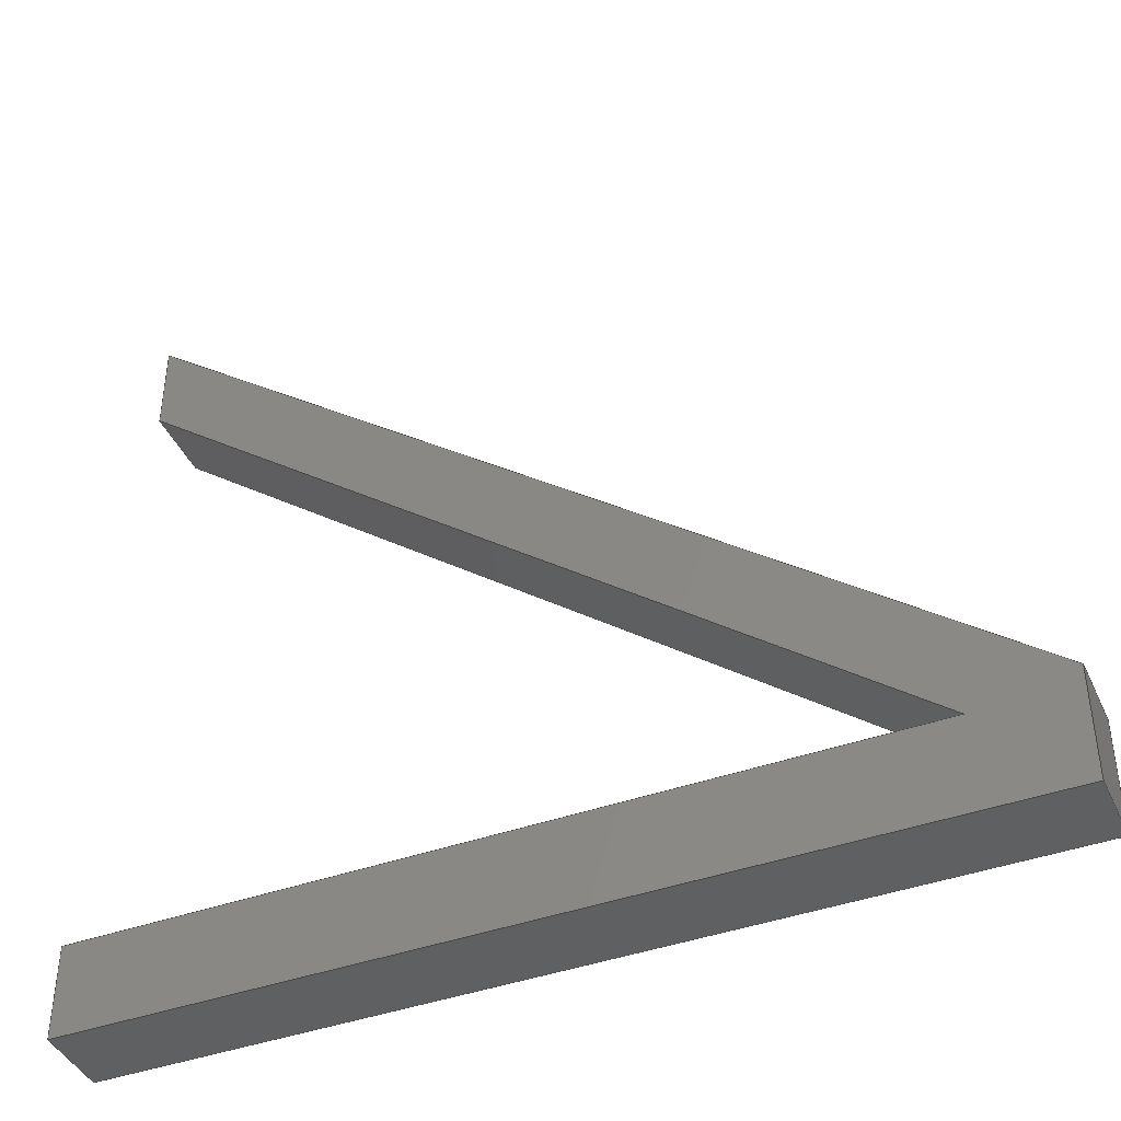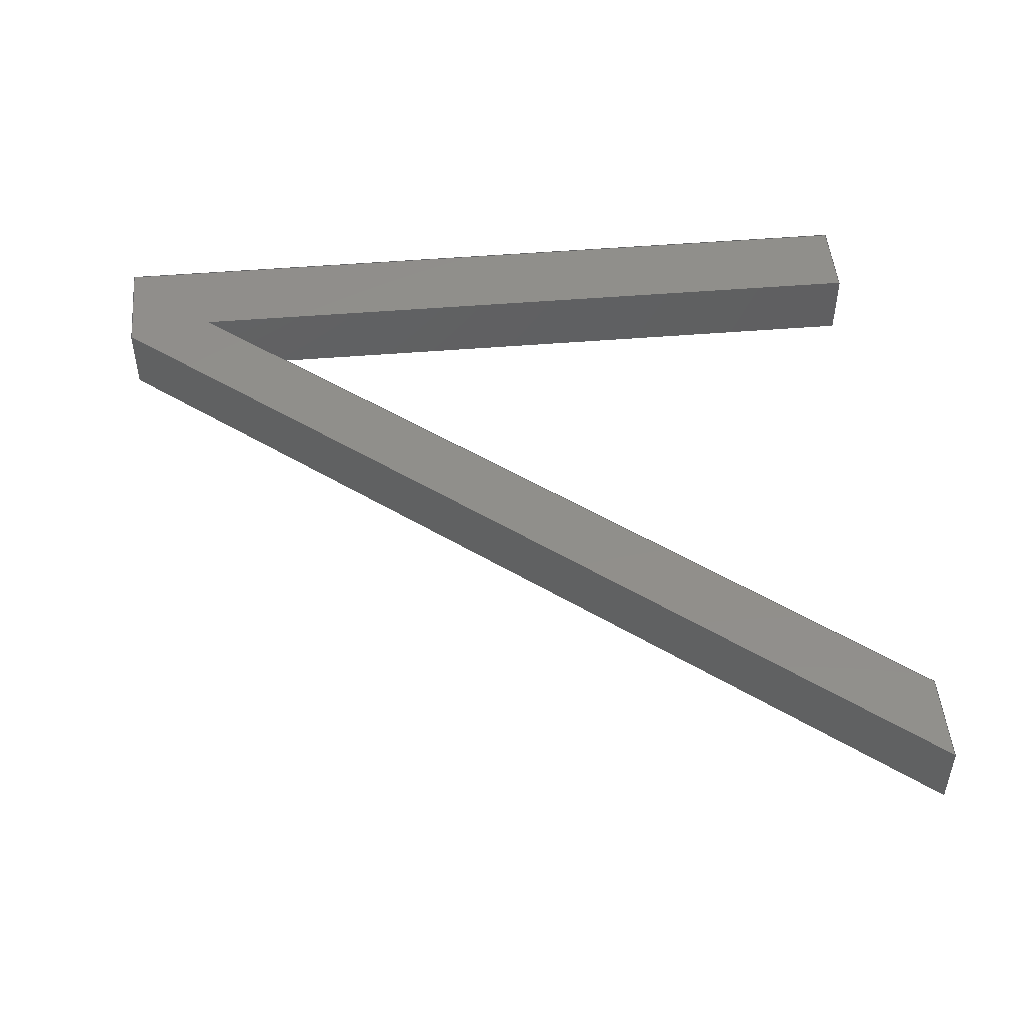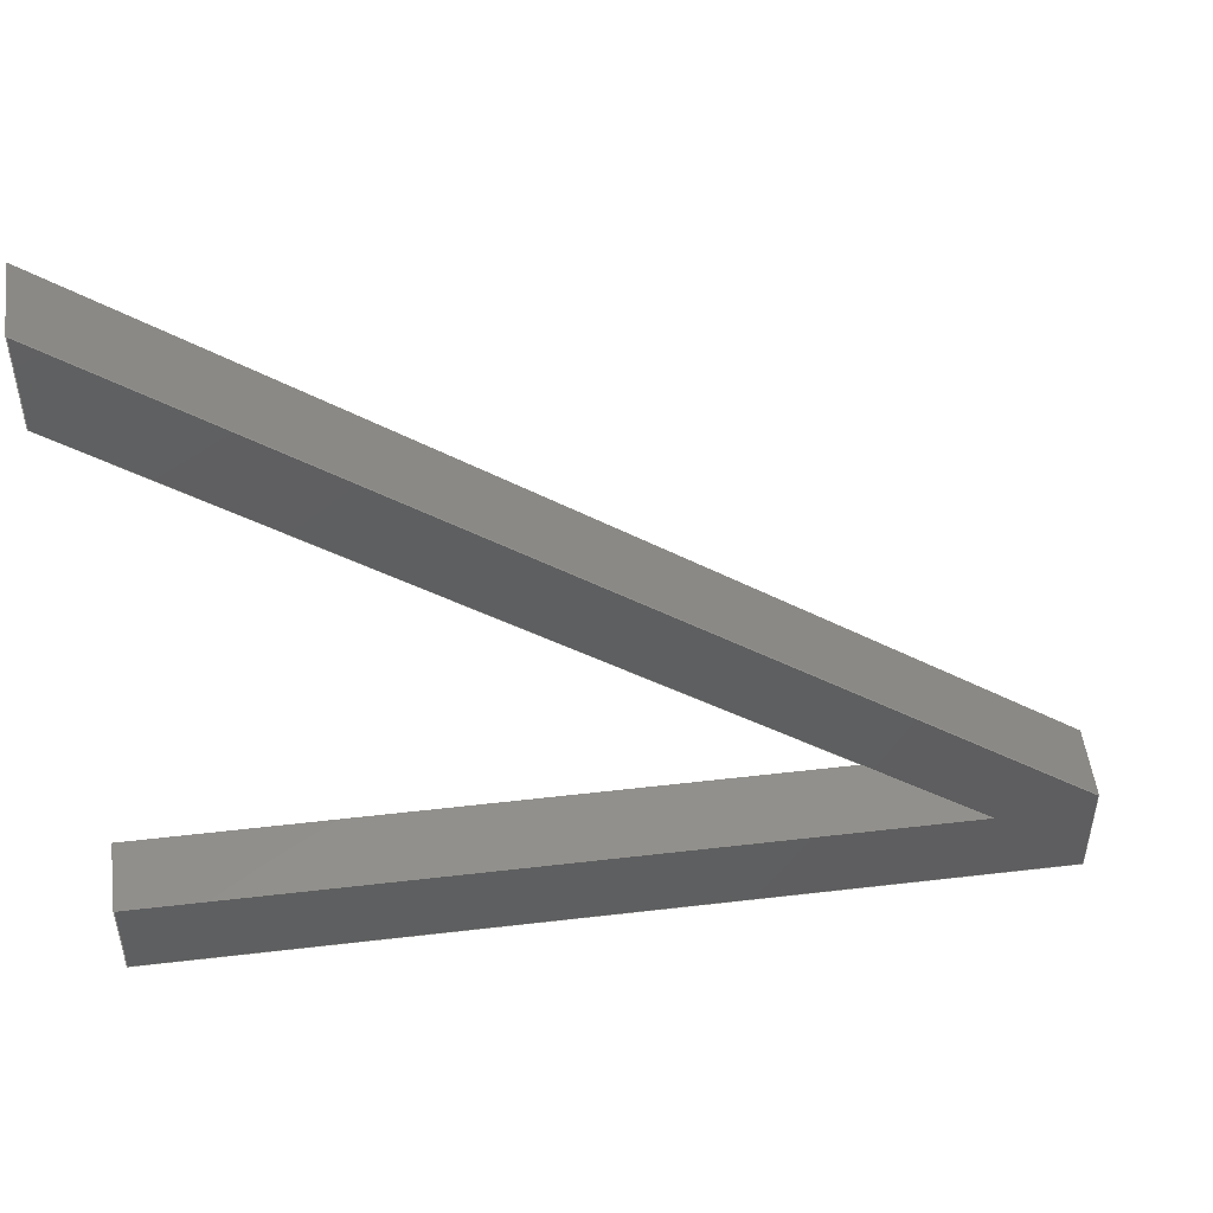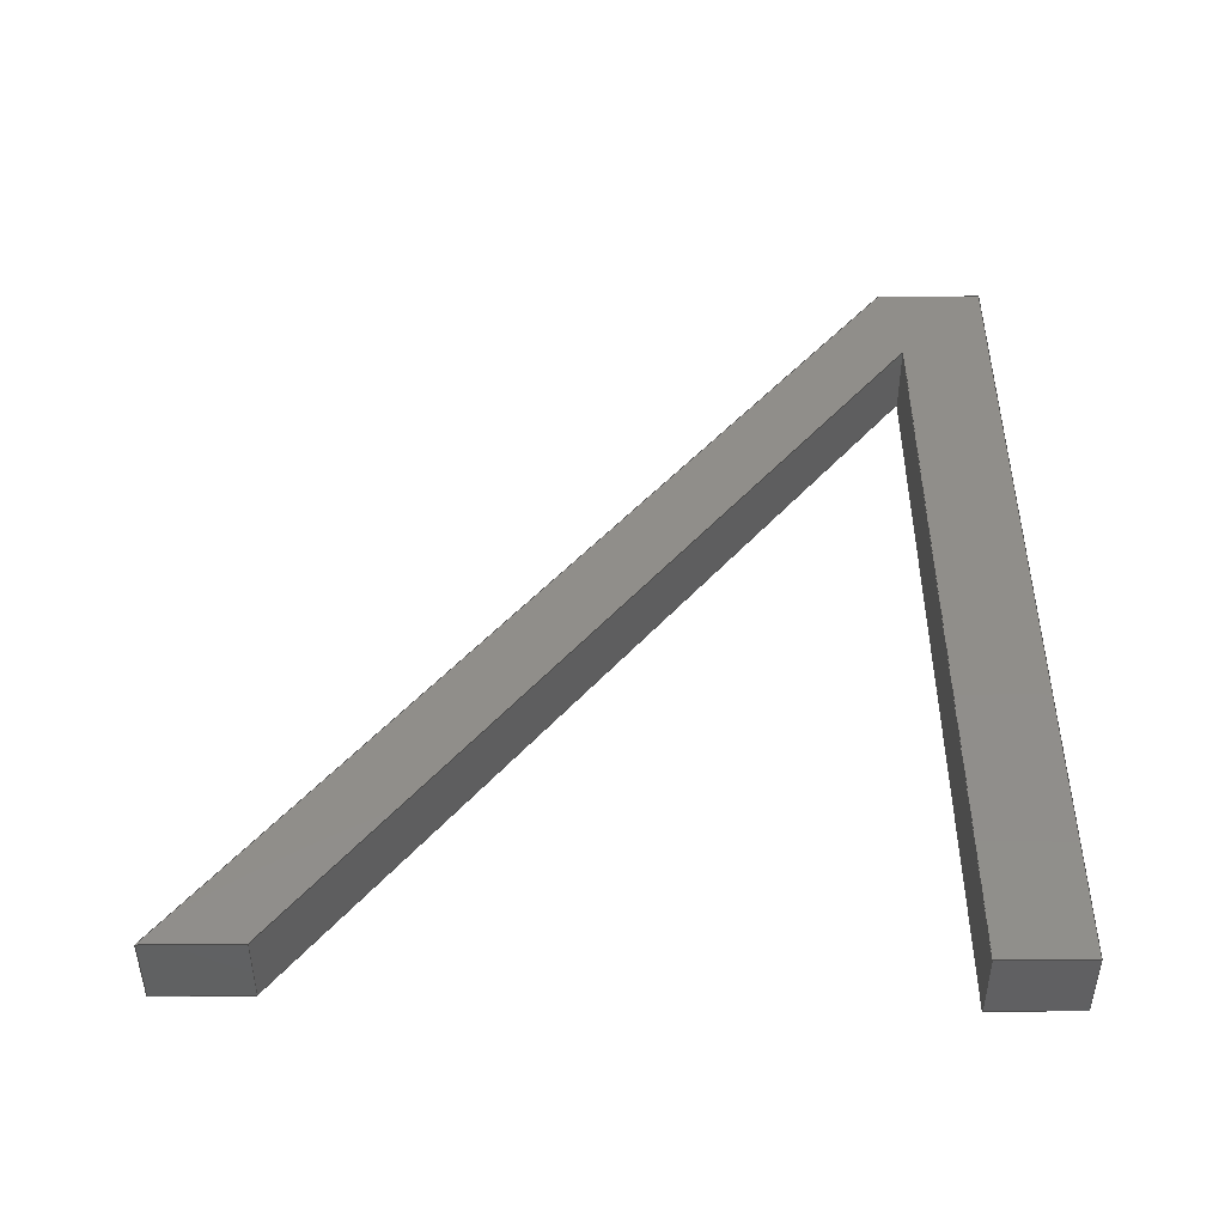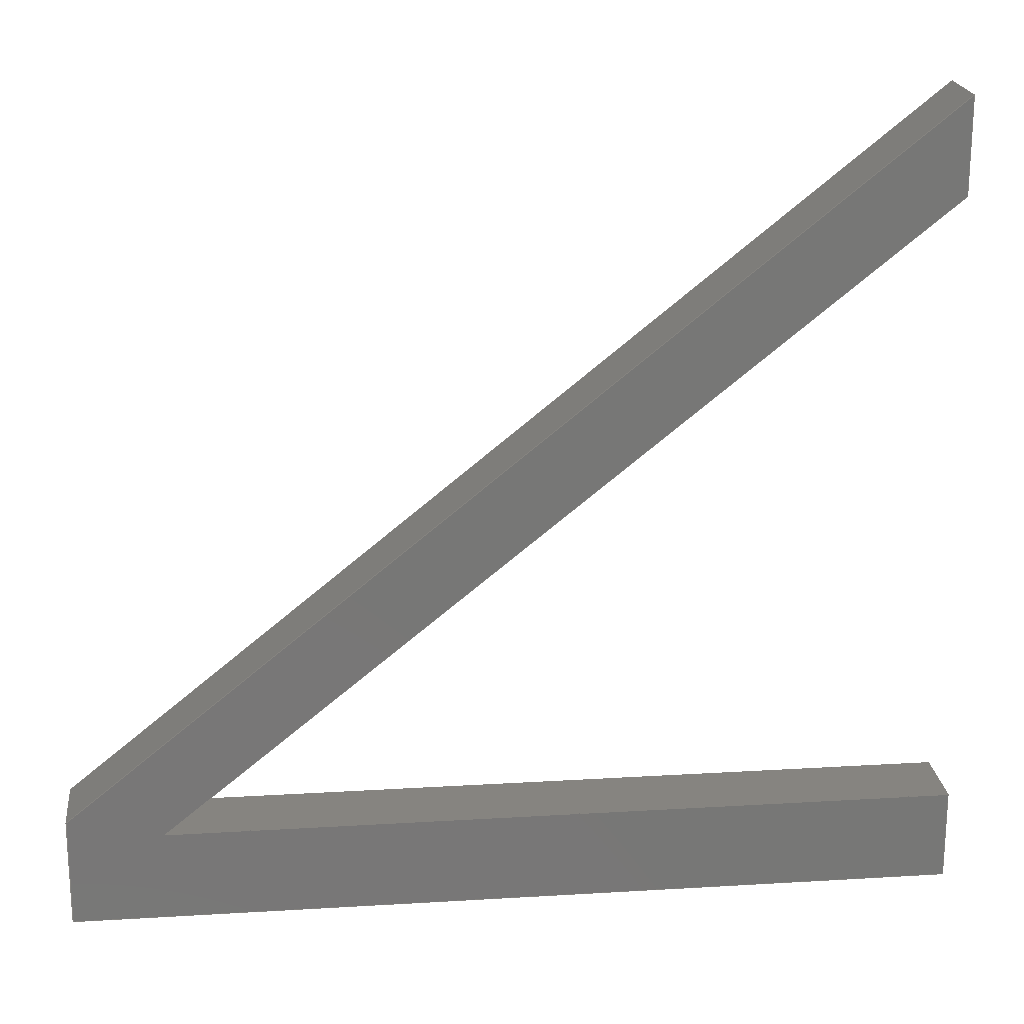
<metadata>
{"format":"step","ext":"step","renderer":"f3d","projection":"perspective","resolution":1024,"background":"white","views":[{"elev":-42.1,"azim":-156.7,"up":"+Z"},{"elev":49.1,"azim":-5.2,"up":"+Y"},{"elev":50.7,"azim":172.7,"up":"+Z"},{"elev":45.6,"azim":89.5,"up":"+Y"},{"elev":20.4,"azim":-6.3,"up":"+Z"}]}
</metadata>
<code>
ISO-10303-21;
DATA;
#1=MECHANICAL_DESIGN_GEOMETRIC_PRESENTATION_REPRESENTATION('',(#4),#273);
#2=SHAPE_REPRESENTATION_RELATIONSHIP('SRR','None',#280,#3);
#3=ADVANCED_BREP_SHAPE_REPRESENTATION('',(#5),#272);
#4=STYLED_ITEM('',(#289),#5);
#5=MANIFOLD_SOLID_BREP('Body1',#161);
#6=FACE_OUTER_BOUND('',#15,.T.);
#7=FACE_OUTER_BOUND('',#16,.T.);
#8=FACE_OUTER_BOUND('',#17,.T.);
#9=FACE_OUTER_BOUND('',#18,.T.);
#10=FACE_OUTER_BOUND('',#19,.T.);
#11=FACE_OUTER_BOUND('',#20,.T.);
#12=FACE_OUTER_BOUND('',#21,.T.);
#13=FACE_OUTER_BOUND('',#22,.T.);
#14=FACE_OUTER_BOUND('',#23,.T.);
#15=EDGE_LOOP('',(#101,#102,#103,#104));
#16=EDGE_LOOP('',(#105,#106,#107,#108));
#17=EDGE_LOOP('',(#109,#110,#111,#112));
#18=EDGE_LOOP('',(#113,#114,#115,#116));
#19=EDGE_LOOP('',(#117,#118,#119,#120));
#20=EDGE_LOOP('',(#121,#122,#123,#124));
#21=EDGE_LOOP('',(#125,#126,#127,#128));
#22=EDGE_LOOP('',(#129,#130,#131,#132,#133,#134,#135));
#23=EDGE_LOOP('',(#136,#137,#138,#139,#140,#141,#142));
#24=LINE('',#229,#45);
#25=LINE('',#231,#46);
#26=LINE('',#233,#47);
#27=LINE('',#234,#48);
#28=LINE('',#237,#49);
#29=LINE('',#239,#50);
#30=LINE('',#240,#51);
#31=LINE('',#243,#52);
#32=LINE('',#245,#53);
#33=LINE('',#246,#54);
#34=LINE('',#249,#55);
#35=LINE('',#251,#56);
#36=LINE('',#252,#57);
#37=LINE('',#255,#58);
#38=LINE('',#257,#59);
#39=LINE('',#258,#60);
#40=LINE('',#261,#61);
#41=LINE('',#263,#62);
#42=LINE('',#264,#63);
#43=LINE('',#266,#64);
#44=LINE('',#267,#65);
#45=VECTOR('',#188,10);
#46=VECTOR('',#189,10);
#47=VECTOR('',#190,10);
#48=VECTOR('',#191,10);
#49=VECTOR('',#194,10);
#50=VECTOR('',#195,10);
#51=VECTOR('',#196,10);
#52=VECTOR('',#199,10);
#53=VECTOR('',#200,10);
#54=VECTOR('',#201,10);
#55=VECTOR('',#204,10);
#56=VECTOR('',#205,10);
#57=VECTOR('',#206,10);
#58=VECTOR('',#209,10);
#59=VECTOR('',#210,10);
#60=VECTOR('',#211,10);
#61=VECTOR('',#214,10);
#62=VECTOR('',#215,10);
#63=VECTOR('',#216,10);
#64=VECTOR('',#219,10);
#65=VECTOR('',#220,10);
#66=VERTEX_POINT('',#227);
#67=VERTEX_POINT('',#228);
#68=VERTEX_POINT('',#230);
#69=VERTEX_POINT('',#232);
#70=VERTEX_POINT('',#236);
#71=VERTEX_POINT('',#238);
#72=VERTEX_POINT('',#242);
#73=VERTEX_POINT('',#244);
#74=VERTEX_POINT('',#248);
#75=VERTEX_POINT('',#250);
#76=VERTEX_POINT('',#254);
#77=VERTEX_POINT('',#256);
#78=VERTEX_POINT('',#260);
#79=VERTEX_POINT('',#262);
#80=EDGE_CURVE('',#66,#67,#24,.T.);
#81=EDGE_CURVE('',#66,#68,#25,.T.);
#82=EDGE_CURVE('',#69,#68,#26,.T.);
#83=EDGE_CURVE('',#67,#69,#27,.T.);
#84=EDGE_CURVE('',#67,#70,#28,.T.);
#85=EDGE_CURVE('',#71,#69,#29,.T.);
#86=EDGE_CURVE('',#70,#71,#30,.T.);
#87=EDGE_CURVE('',#70,#72,#31,.T.);
#88=EDGE_CURVE('',#73,#71,#32,.T.);
#89=EDGE_CURVE('',#72,#73,#33,.T.);
#90=EDGE_CURVE('',#72,#74,#34,.T.);
#91=EDGE_CURVE('',#75,#73,#35,.T.);
#92=EDGE_CURVE('',#74,#75,#36,.T.);
#93=EDGE_CURVE('',#74,#76,#37,.T.);
#94=EDGE_CURVE('',#77,#75,#38,.T.);
#95=EDGE_CURVE('',#76,#77,#39,.T.);
#96=EDGE_CURVE('',#76,#78,#40,.T.);
#97=EDGE_CURVE('',#79,#77,#41,.T.);
#98=EDGE_CURVE('',#78,#79,#42,.T.);
#99=EDGE_CURVE('',#78,#66,#43,.T.);
#100=EDGE_CURVE('',#68,#79,#44,.T.);
#101=ORIENTED_EDGE('',*,*,#80,.F.);
#102=ORIENTED_EDGE('',*,*,#81,.T.);
#103=ORIENTED_EDGE('',*,*,#82,.F.);
#104=ORIENTED_EDGE('',*,*,#83,.F.);
#105=ORIENTED_EDGE('',*,*,#84,.F.);
#106=ORIENTED_EDGE('',*,*,#83,.T.);
#107=ORIENTED_EDGE('',*,*,#85,.F.);
#108=ORIENTED_EDGE('',*,*,#86,.F.);
#109=ORIENTED_EDGE('',*,*,#87,.F.);
#110=ORIENTED_EDGE('',*,*,#86,.T.);
#111=ORIENTED_EDGE('',*,*,#88,.F.);
#112=ORIENTED_EDGE('',*,*,#89,.F.);
#113=ORIENTED_EDGE('',*,*,#90,.F.);
#114=ORIENTED_EDGE('',*,*,#89,.T.);
#115=ORIENTED_EDGE('',*,*,#91,.F.);
#116=ORIENTED_EDGE('',*,*,#92,.F.);
#117=ORIENTED_EDGE('',*,*,#93,.F.);
#118=ORIENTED_EDGE('',*,*,#92,.T.);
#119=ORIENTED_EDGE('',*,*,#94,.F.);
#120=ORIENTED_EDGE('',*,*,#95,.F.);
#121=ORIENTED_EDGE('',*,*,#96,.F.);
#122=ORIENTED_EDGE('',*,*,#95,.T.);
#123=ORIENTED_EDGE('',*,*,#97,.F.);
#124=ORIENTED_EDGE('',*,*,#98,.F.);
#125=ORIENTED_EDGE('',*,*,#99,.F.);
#126=ORIENTED_EDGE('',*,*,#98,.T.);
#127=ORIENTED_EDGE('',*,*,#100,.F.);
#128=ORIENTED_EDGE('',*,*,#81,.F.);
#129=ORIENTED_EDGE('',*,*,#100,.T.);
#130=ORIENTED_EDGE('',*,*,#97,.T.);
#131=ORIENTED_EDGE('',*,*,#94,.T.);
#132=ORIENTED_EDGE('',*,*,#91,.T.);
#133=ORIENTED_EDGE('',*,*,#88,.T.);
#134=ORIENTED_EDGE('',*,*,#85,.T.);
#135=ORIENTED_EDGE('',*,*,#82,.T.);
#136=ORIENTED_EDGE('',*,*,#99,.T.);
#137=ORIENTED_EDGE('',*,*,#80,.T.);
#138=ORIENTED_EDGE('',*,*,#84,.T.);
#139=ORIENTED_EDGE('',*,*,#87,.T.);
#140=ORIENTED_EDGE('',*,*,#90,.T.);
#141=ORIENTED_EDGE('',*,*,#93,.T.);
#142=ORIENTED_EDGE('',*,*,#96,.T.);
#143=PLANE('',#175);
#144=PLANE('',#176);
#145=PLANE('',#177);
#146=PLANE('',#178);
#147=PLANE('',#179);
#148=PLANE('',#180);
#149=PLANE('',#181);
#150=PLANE('',#182);
#151=PLANE('',#183);
#152=ADVANCED_FACE('',(#6),#143,.T.);
#153=ADVANCED_FACE('',(#7),#144,.T.);
#154=ADVANCED_FACE('',(#8),#145,.T.);
#155=ADVANCED_FACE('',(#9),#146,.T.);
#156=ADVANCED_FACE('',(#10),#147,.T.);
#157=ADVANCED_FACE('',(#11),#148,.T.);
#158=ADVANCED_FACE('',(#12),#149,.T.);
#159=ADVANCED_FACE('',(#13),#150,.T.);
#160=ADVANCED_FACE('',(#14),#151,.F.);
#161=CLOSED_SHELL('',(#152,#153,#154,#155,#156,#157,#158,#159,#160));
#162=DERIVED_UNIT_ELEMENT(#164,1);
#163=DERIVED_UNIT_ELEMENT(#275,3);
#164=(
MASS_UNIT()
NAMED_UNIT(*)
SI_UNIT(.KILO.,.GRAM.)
);
#165=DERIVED_UNIT((#162,#163));
#166=MEASURE_REPRESENTATION_ITEM('density measure',
POSITIVE_RATIO_MEASURE(7850),#165);
#167=PROPERTY_DEFINITION_REPRESENTATION(#172,#169);
#168=PROPERTY_DEFINITION_REPRESENTATION(#173,#170);
#169=REPRESENTATION('material name',(#171),#272);
#170=REPRESENTATION('density',(#166),#272);
#171=DESCRIPTIVE_REPRESENTATION_ITEM('Steel','Steel');
#172=PROPERTY_DEFINITION('material property','material name',#282);
#173=PROPERTY_DEFINITION('material property','density of part',#282);
#174=AXIS2_PLACEMENT_3D('placement',#225,#184,#185);
#175=AXIS2_PLACEMENT_3D('',#226,#186,#187);
#176=AXIS2_PLACEMENT_3D('',#235,#192,#193);
#177=AXIS2_PLACEMENT_3D('',#241,#197,#198);
#178=AXIS2_PLACEMENT_3D('',#247,#202,#203);
#179=AXIS2_PLACEMENT_3D('',#253,#207,#208);
#180=AXIS2_PLACEMENT_3D('',#259,#212,#213);
#181=AXIS2_PLACEMENT_3D('',#265,#217,#218);
#182=AXIS2_PLACEMENT_3D('',#268,#221,#222);
#183=AXIS2_PLACEMENT_3D('',#269,#223,#224);
#184=DIRECTION('axis',(0,0,1));
#185=DIRECTION('refdir',(1,0,0));
#186=DIRECTION('center_axis',(-1,0,0));
#187=DIRECTION('ref_axis',(0,0,1));
#188=DIRECTION('',(0,0,-1));
#189=DIRECTION('',(0,1,0));
#190=DIRECTION('',(0,0,1));
#191=DIRECTION('',(0,1,0));
#192=DIRECTION('center_axis',(0,0,-1));
#193=DIRECTION('ref_axis',(-1,0,0));
#194=DIRECTION('',(1,0,0));
#195=DIRECTION('',(-1,0,0));
#196=DIRECTION('',(0,1,0));
#197=DIRECTION('center_axis',(1,0,0));
#198=DIRECTION('ref_axis',(0,0,-1));
#199=DIRECTION('',(0,0,1));
#200=DIRECTION('',(0,0,-1));
#201=DIRECTION('',(0,1,0));
#202=DIRECTION('center_axis',(2.69e-16,0,1));
#203=DIRECTION('ref_axis',(1,0,-2.69e-16));
#204=DIRECTION('',(-1,0,2.69e-16));
#205=DIRECTION('',(1,0,-2.69e-16));
#206=DIRECTION('',(0,1,0));
#207=DIRECTION('center_axis',(0.6274,0,-0.7787));
#208=DIRECTION('ref_axis',(-0.7787,0,-0.6274));
#209=DIRECTION('',(0.7787,0,0.6274));
#210=DIRECTION('',(-0.7787,0,-0.6274));
#211=DIRECTION('',(0,1,0));
#212=DIRECTION('center_axis',(1,0,0));
#213=DIRECTION('ref_axis',(0,0,-1));
#214=DIRECTION('',(0,0,1));
#215=DIRECTION('',(0,0,-1));
#216=DIRECTION('',(0,1,0));
#217=DIRECTION('center_axis',(-0.6274,0,0.7787));
#218=DIRECTION('ref_axis',(0.7787,0,0.6274));
#219=DIRECTION('',(-0.7787,0,-0.6274));
#220=DIRECTION('',(0.7787,0,0.6274));
#221=DIRECTION('center_axis',(0,1,0));
#222=DIRECTION('ref_axis',(0,0,1));
#223=DIRECTION('center_axis',(0,1,0));
#224=DIRECTION('ref_axis',(1,0,0));
#225=CARTESIAN_POINT('',(0,0,0));
#226=CARTESIAN_POINT('Origin',(0,0,0));
#227=CARTESIAN_POINT('',(0,0,6));
#228=CARTESIAN_POINT('',(0,0,0));
#229=CARTESIAN_POINT('',(0,0,6));
#230=CARTESIAN_POINT('',(0,4,6));
#231=CARTESIAN_POINT('',(0,0,6));
#232=CARTESIAN_POINT('',(0,4,0));
#233=CARTESIAN_POINT('',(0,4,6));
#234=CARTESIAN_POINT('',(0,0,0));
#235=CARTESIAN_POINT('Origin',(48.52,0,0));
#236=CARTESIAN_POINT('',(48.52,0,0));
#237=CARTESIAN_POINT('',(0,0,0));
#238=CARTESIAN_POINT('',(48.52,4,0));
#239=CARTESIAN_POINT('',(0,4,0));
#240=CARTESIAN_POINT('',(48.52,0,0));
#241=CARTESIAN_POINT('Origin',(48.52,0,5));
#242=CARTESIAN_POINT('',(48.52,0,5));
#243=CARTESIAN_POINT('',(48.52,0,0));
#244=CARTESIAN_POINT('',(48.52,4,5));
#245=CARTESIAN_POINT('',(48.52,4,0));
#246=CARTESIAN_POINT('',(48.52,0,5));
#247=CARTESIAN_POINT('Origin',(5.177,0,5));
#248=CARTESIAN_POINT('',(5.177,0,5));
#249=CARTESIAN_POINT('',(48.52,0,5));
#250=CARTESIAN_POINT('',(5.177,4,5));
#251=CARTESIAN_POINT('',(48.52,4,5));
#252=CARTESIAN_POINT('',(5.177,0,5));
#253=CARTESIAN_POINT('Origin',(47.33,0,38.96));
#254=CARTESIAN_POINT('',(47.33,0,38.96));
#255=CARTESIAN_POINT('',(5.177,0,5));
#256=CARTESIAN_POINT('',(47.33,4,38.96));
#257=CARTESIAN_POINT('',(5.177,4,5));
#258=CARTESIAN_POINT('',(47.33,0,38.96));
#259=CARTESIAN_POINT('Origin',(47.33,0,44.13));
#260=CARTESIAN_POINT('',(47.33,0,44.13));
#261=CARTESIAN_POINT('',(47.33,0,38.96));
#262=CARTESIAN_POINT('',(47.33,4,44.13));
#263=CARTESIAN_POINT('',(47.33,4,38.96));
#264=CARTESIAN_POINT('',(47.33,0,44.13));
#265=CARTESIAN_POINT('Origin',(0,0,6));
#266=CARTESIAN_POINT('',(47.33,0,44.13));
#267=CARTESIAN_POINT('',(47.33,4,44.13));
#268=CARTESIAN_POINT('Origin',(24.26,4,22.07));
#269=CARTESIAN_POINT('Origin',(24.26,0,22.07));
#270=UNCERTAINTY_MEASURE_WITH_UNIT(LENGTH_MEASURE(0.01),#274,
'DISTANCE_ACCURACY_VALUE',
'Maximum model space distance between geometric entities at asserted c
onnectivities');
#271=UNCERTAINTY_MEASURE_WITH_UNIT(LENGTH_MEASURE(0.01),#274,
'DISTANCE_ACCURACY_VALUE',
'Maximum model space distance between geometric entities at asserted c
onnectivities');
#272=(
GEOMETRIC_REPRESENTATION_CONTEXT(3)
GLOBAL_UNCERTAINTY_ASSIGNED_CONTEXT((#270))
GLOBAL_UNIT_ASSIGNED_CONTEXT((#274,#276,#277))
REPRESENTATION_CONTEXT('','3D')
);
#273=(
GEOMETRIC_REPRESENTATION_CONTEXT(3)
GLOBAL_UNCERTAINTY_ASSIGNED_CONTEXT((#271))
GLOBAL_UNIT_ASSIGNED_CONTEXT((#274,#276,#277))
REPRESENTATION_CONTEXT('','3D')
);
#274=(
LENGTH_UNIT()
NAMED_UNIT(*)
SI_UNIT(.MILLI.,.METRE.)
);
#275=(
LENGTH_UNIT()
NAMED_UNIT(*)
SI_UNIT($,.METRE.)
);
#276=(
NAMED_UNIT(*)
PLANE_ANGLE_UNIT()
SI_UNIT($,.RADIAN.)
);
#277=(
NAMED_UNIT(*)
SI_UNIT($,.STERADIAN.)
SOLID_ANGLE_UNIT()
);
#278=SHAPE_DEFINITION_REPRESENTATION(#279,#280);
#279=PRODUCT_DEFINITION_SHAPE('',$,#282);
#280=SHAPE_REPRESENTATION('',(#174),#272);
#281=PRODUCT_DEFINITION_CONTEXT('part definition',#286,'design');
#282=PRODUCT_DEFINITION('Untitled','Untitled',#283,#281);
#283=PRODUCT_DEFINITION_FORMATION('',$,#288);
#284=PRODUCT_RELATED_PRODUCT_CATEGORY('Untitled','Untitled',(#288));
#285=APPLICATION_PROTOCOL_DEFINITION('international standard',
'automotive_design',2009,#286);
#286=APPLICATION_CONTEXT(
'Core Data for Automotive Mechanical Design Process');
#287=PRODUCT_CONTEXT('part definition',#286,'mechanical');
#288=PRODUCT('Untitled','Untitled',$,(#287));
#289=PRESENTATION_STYLE_ASSIGNMENT((#290));
#290=SURFACE_STYLE_USAGE(.BOTH.,#291);
#291=SURFACE_SIDE_STYLE('',(#292));
#292=SURFACE_STYLE_FILL_AREA(#293);
#293=FILL_AREA_STYLE('Steel - Satin',(#294));
#294=FILL_AREA_STYLE_COLOUR('Steel - Satin',#295);
#295=COLOUR_RGB('Steel - Satin',0.6275,0.6275,0.6275);
ENDSEC;
END-ISO-10303-21;

</code>
